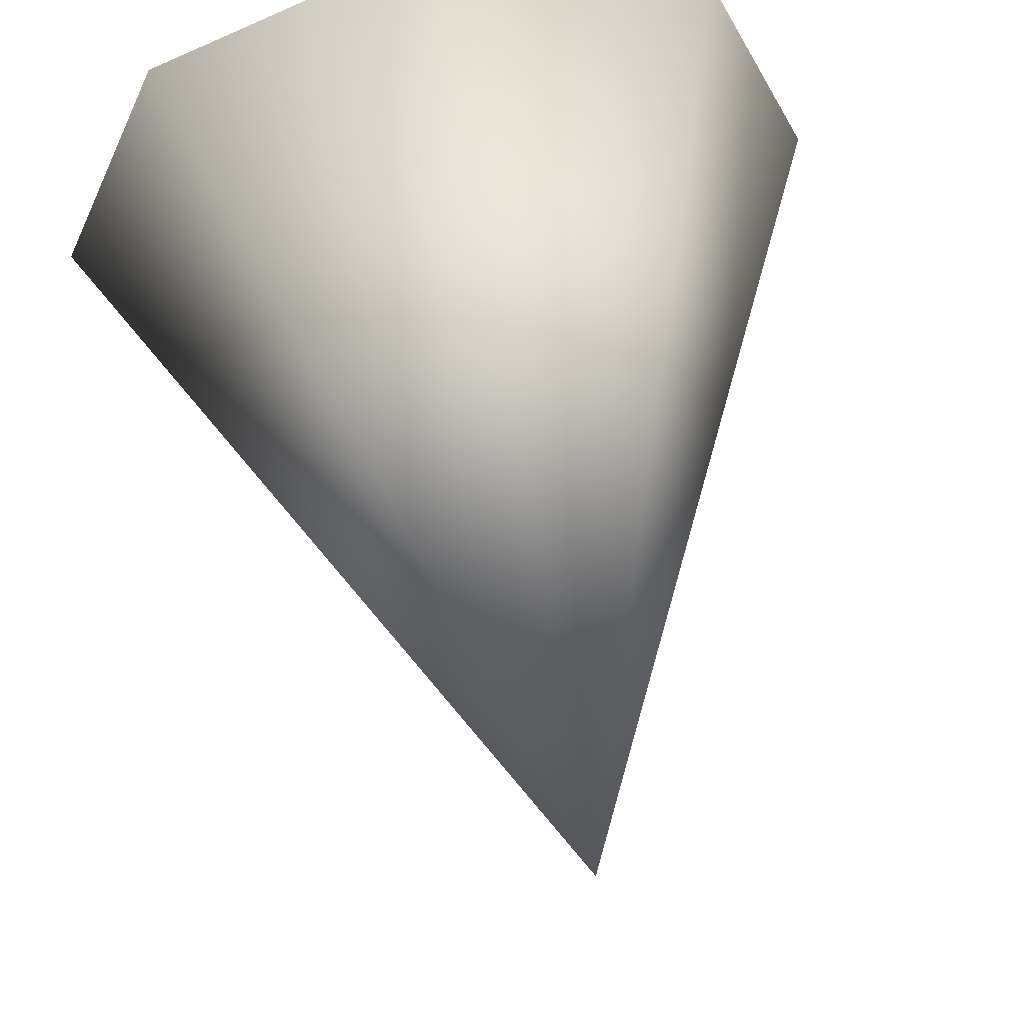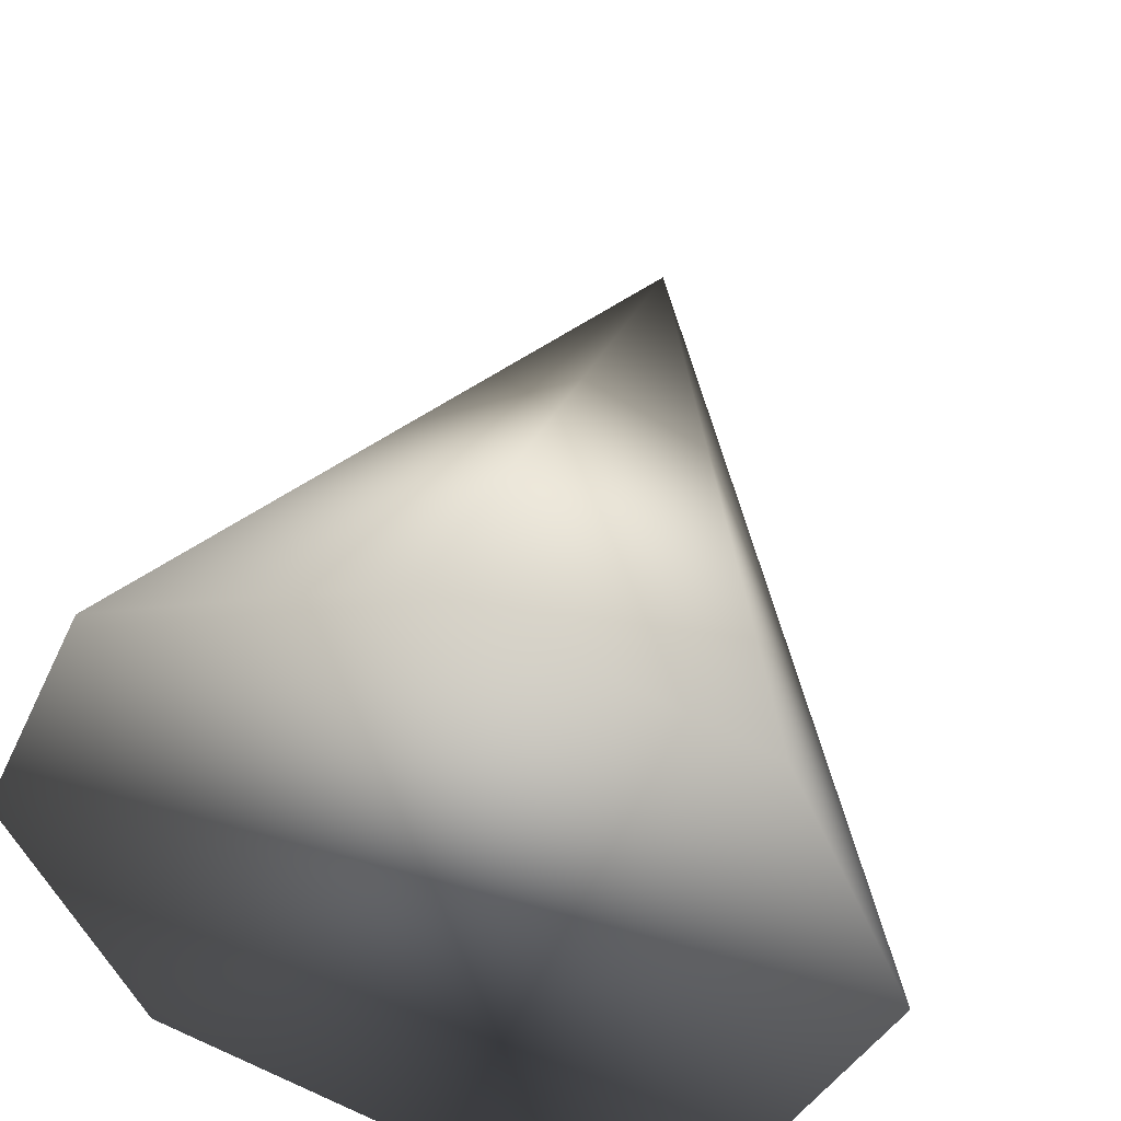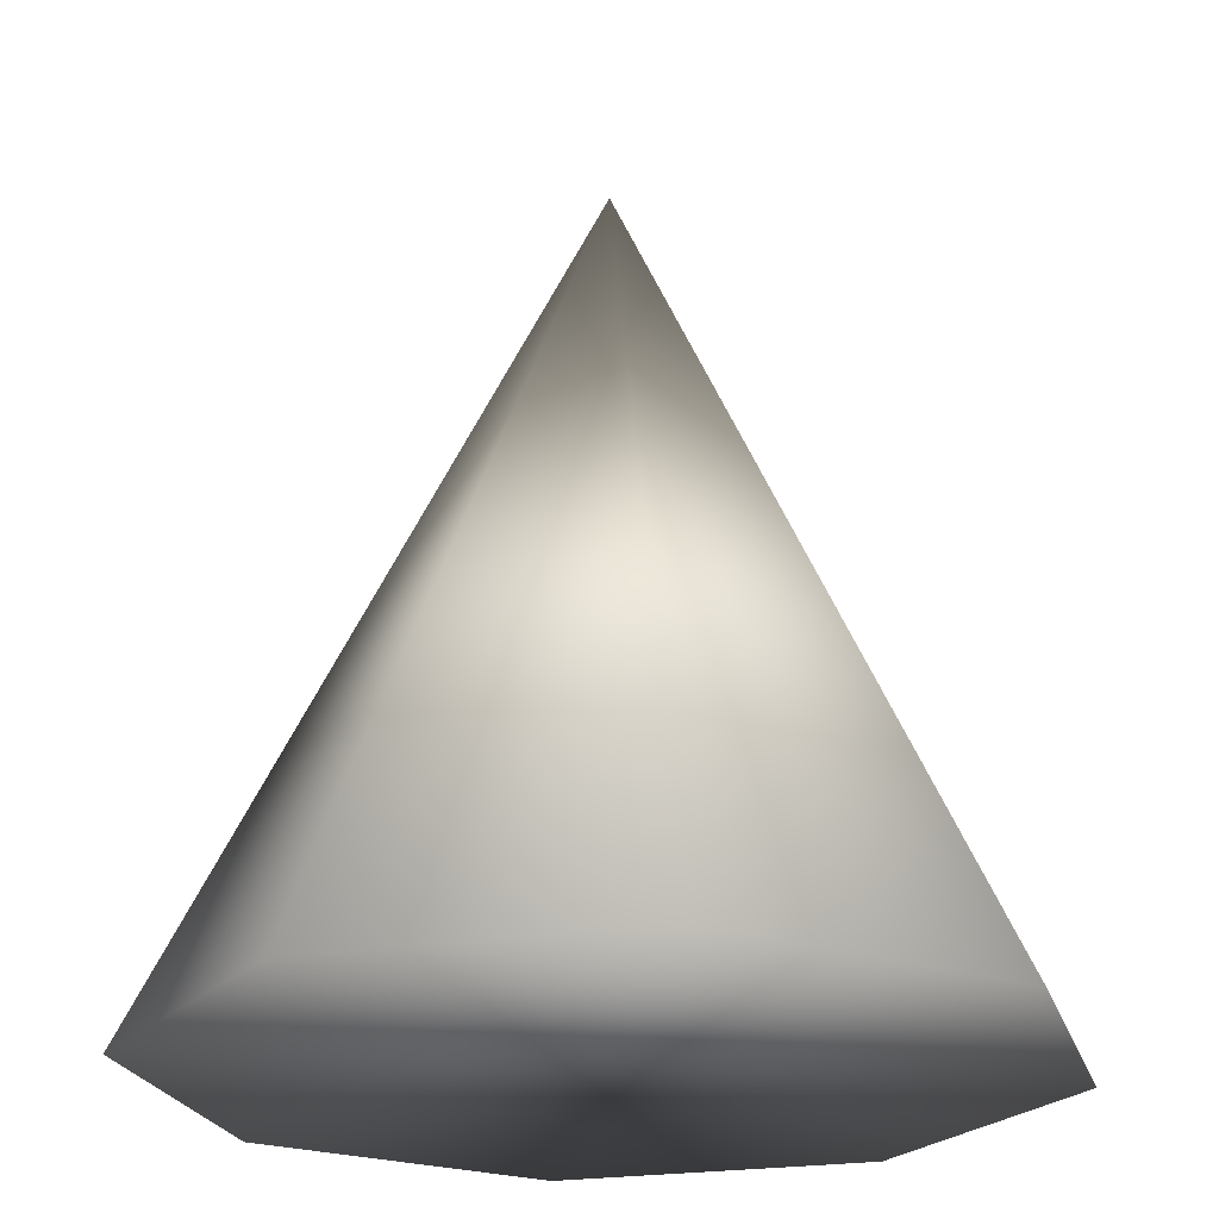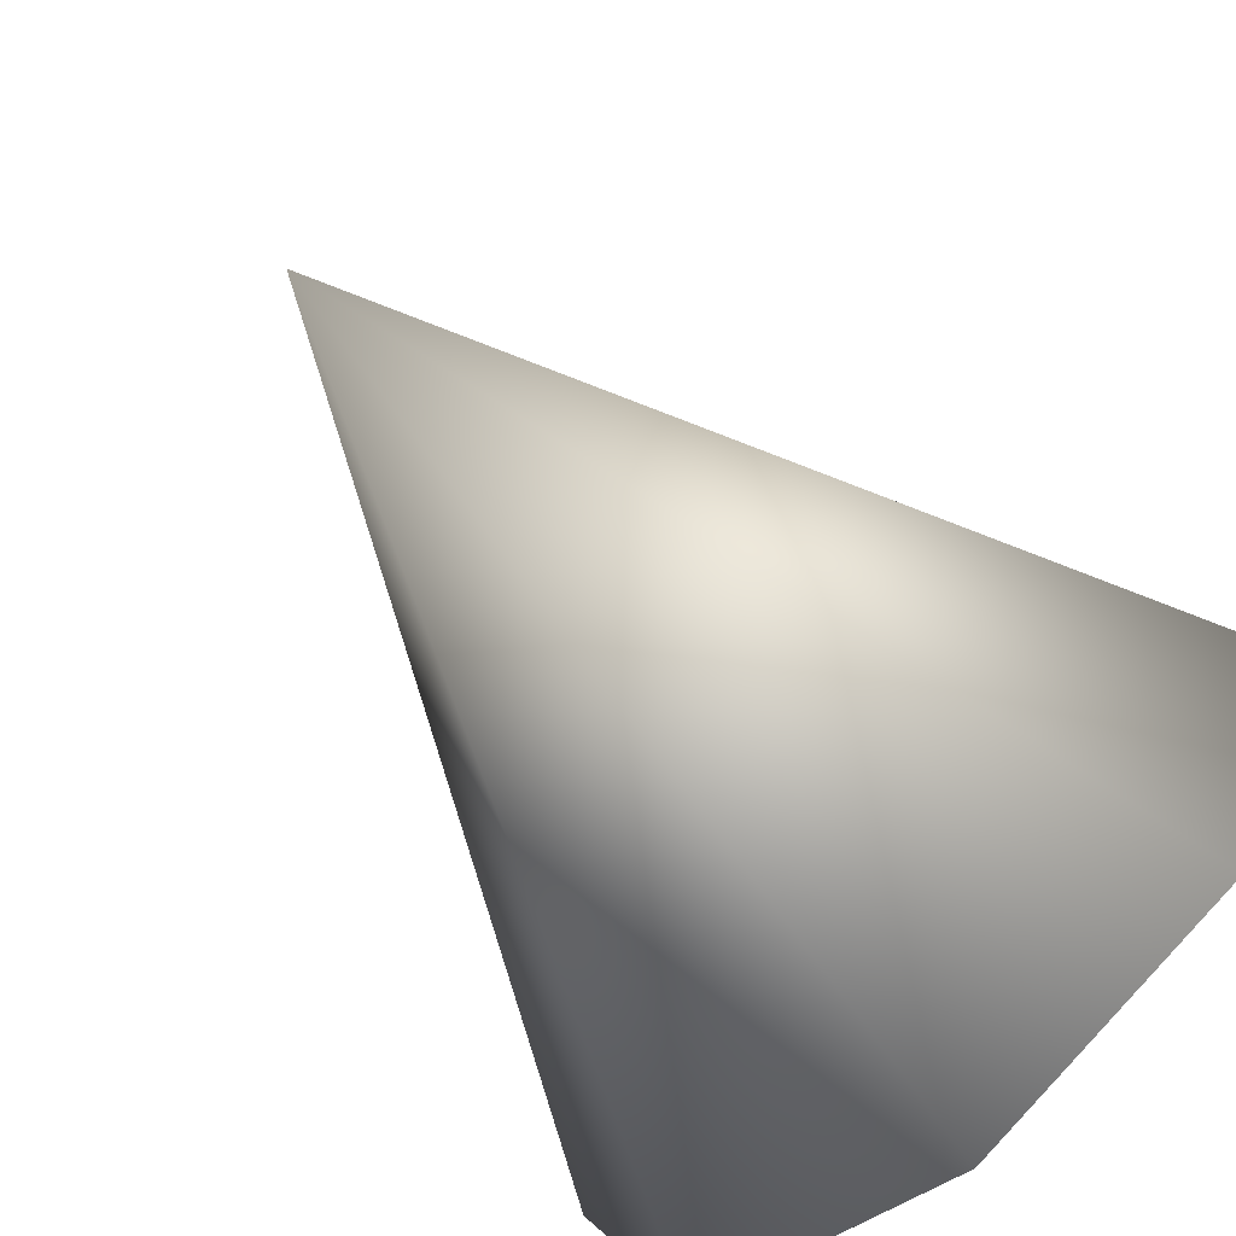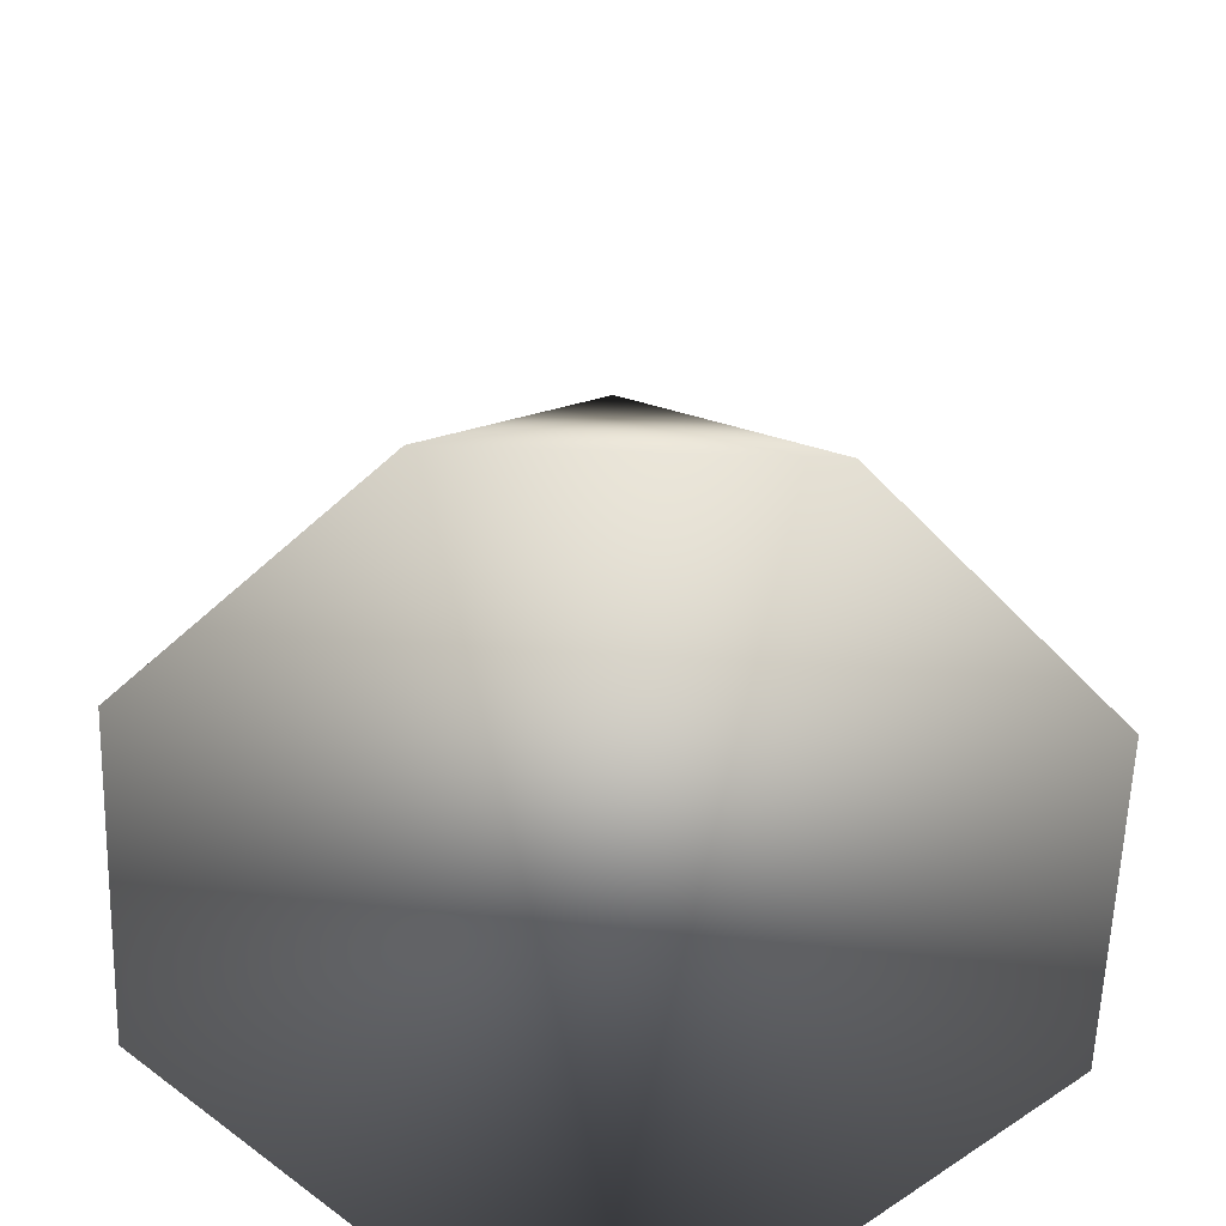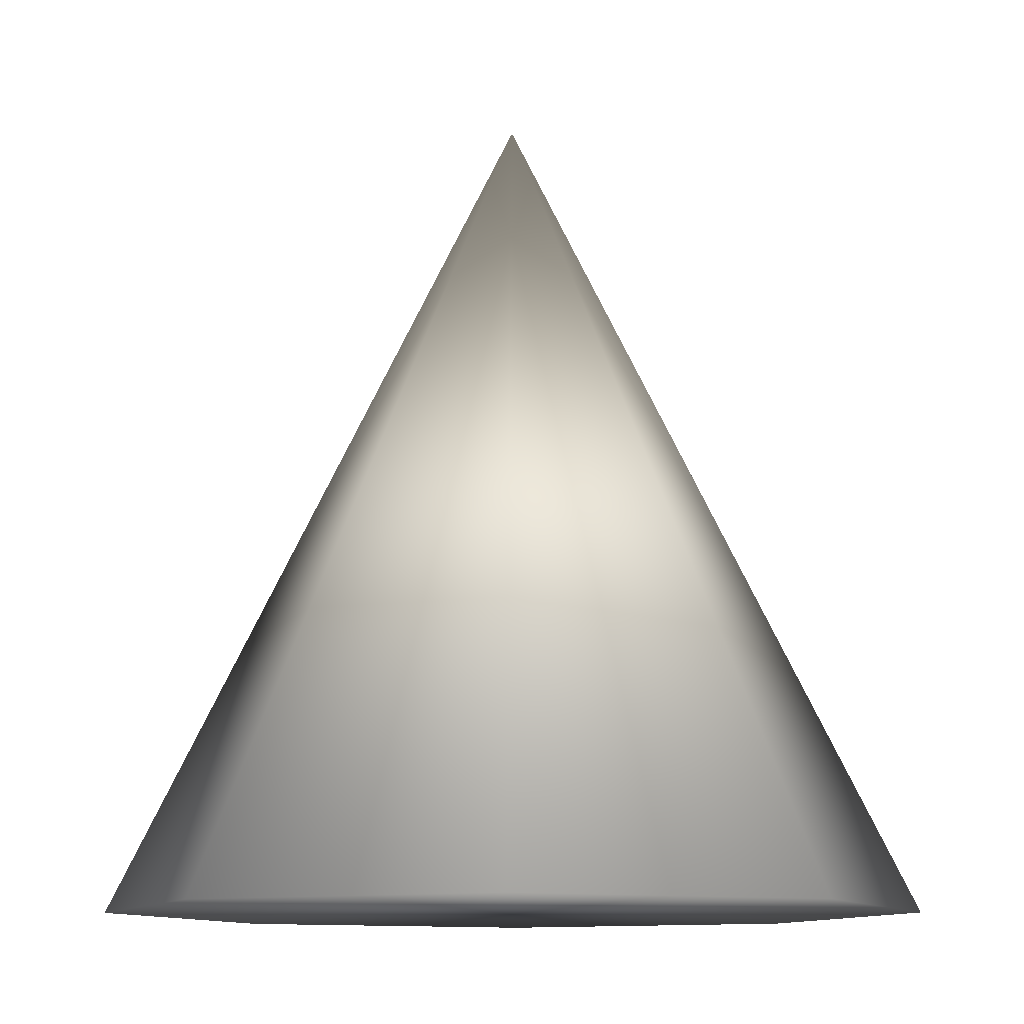
<metadata>
{"format":"obj","ext":"obj","renderer":"f3d","projection":"perspective","resolution":1024,"background":"white","views":[{"elev":60.3,"azim":168.7,"up":"+Z"},{"elev":47.8,"azim":15.0,"up":"+Z"},{"elev":-22.8,"azim":37.4,"up":"+Y"},{"elev":-71.0,"azim":-138.1,"up":"+Z"},{"elev":-58.8,"azim":-24.4,"up":"+Y"},{"elev":-11.0,"azim":135.7,"up":"+Y"}]}
</metadata>
<code>
o Cone
v 1.006 -0.6941 -0.5979
v 1.81 -0.6941 -0.2649
v 2.143 -0.6941 0.5389
v 1.81 -0.6941 1.343
v 1.006 -0.6941 1.676
v 1.006 1.58 0.5389
v 0.2026 -0.6941 1.343
v -0.1304 -0.6941 0.5389
v 0.2026 -0.6941 -0.2649
f 8 6 9
f 1 6 2
f 7 6 8
f 5 6 7
f 4 6 5
f 3 6 4
f 9 6 1
f 2 6 3
f 1 2 3 4 5 7 8 9

</code>
